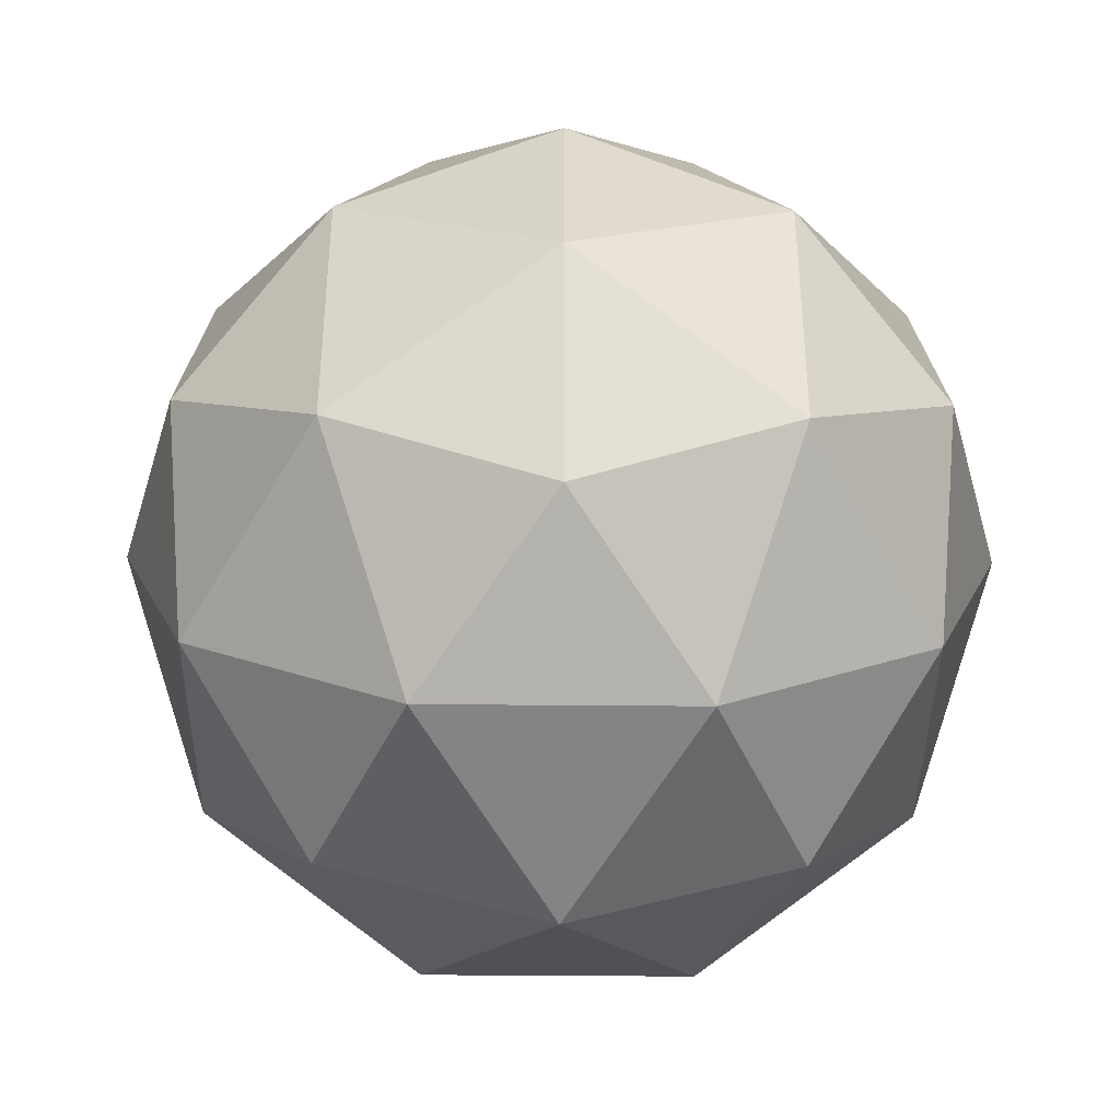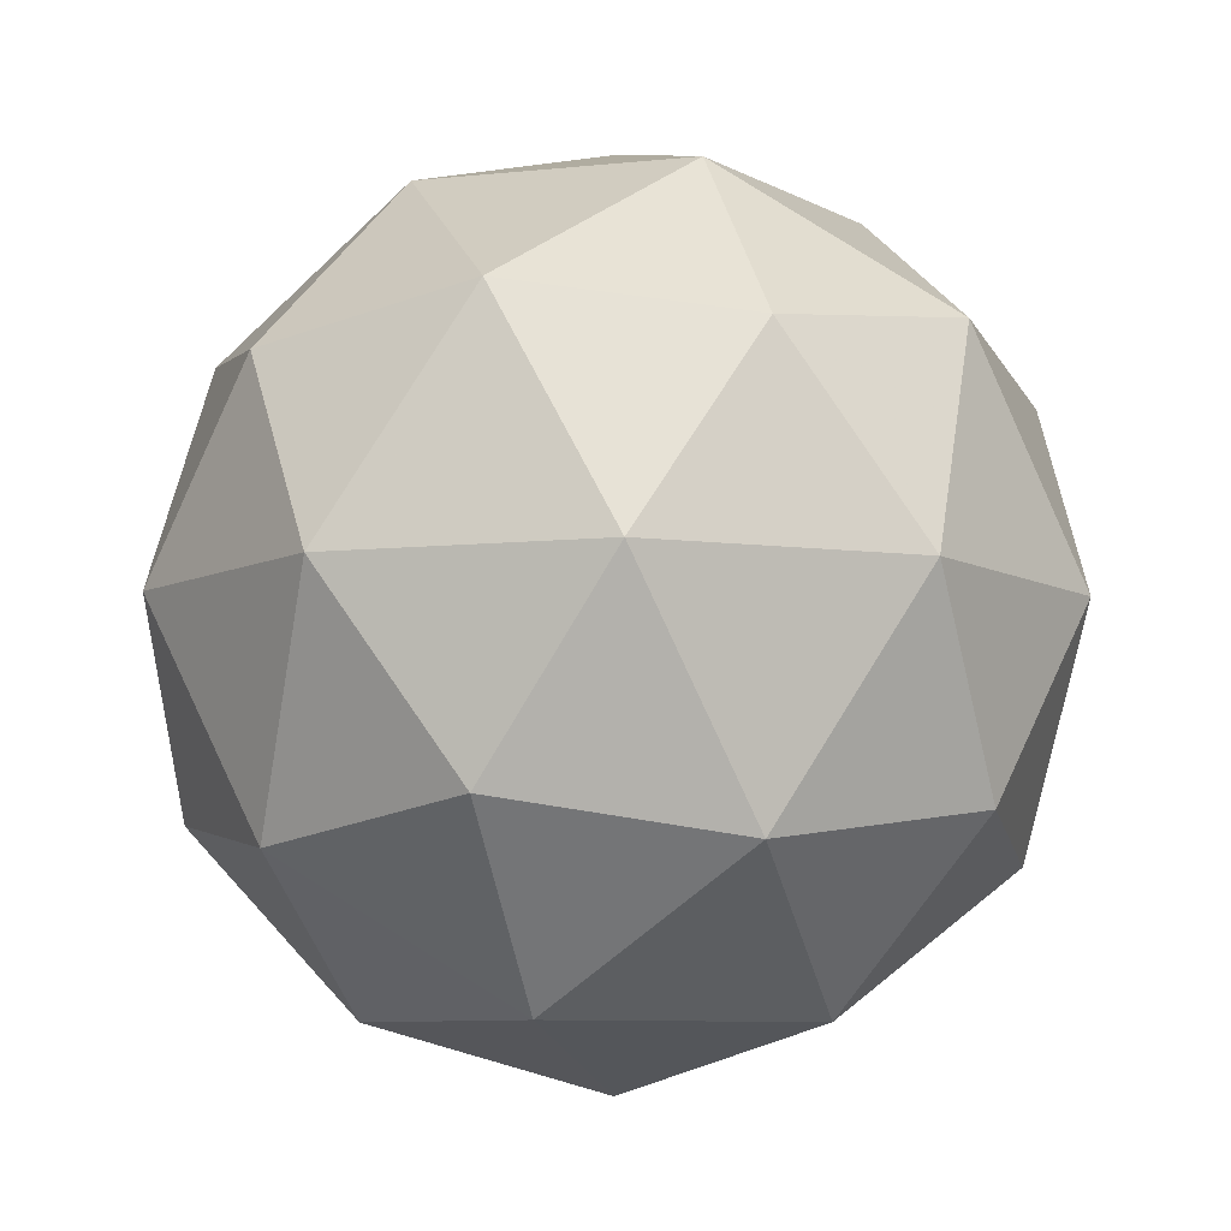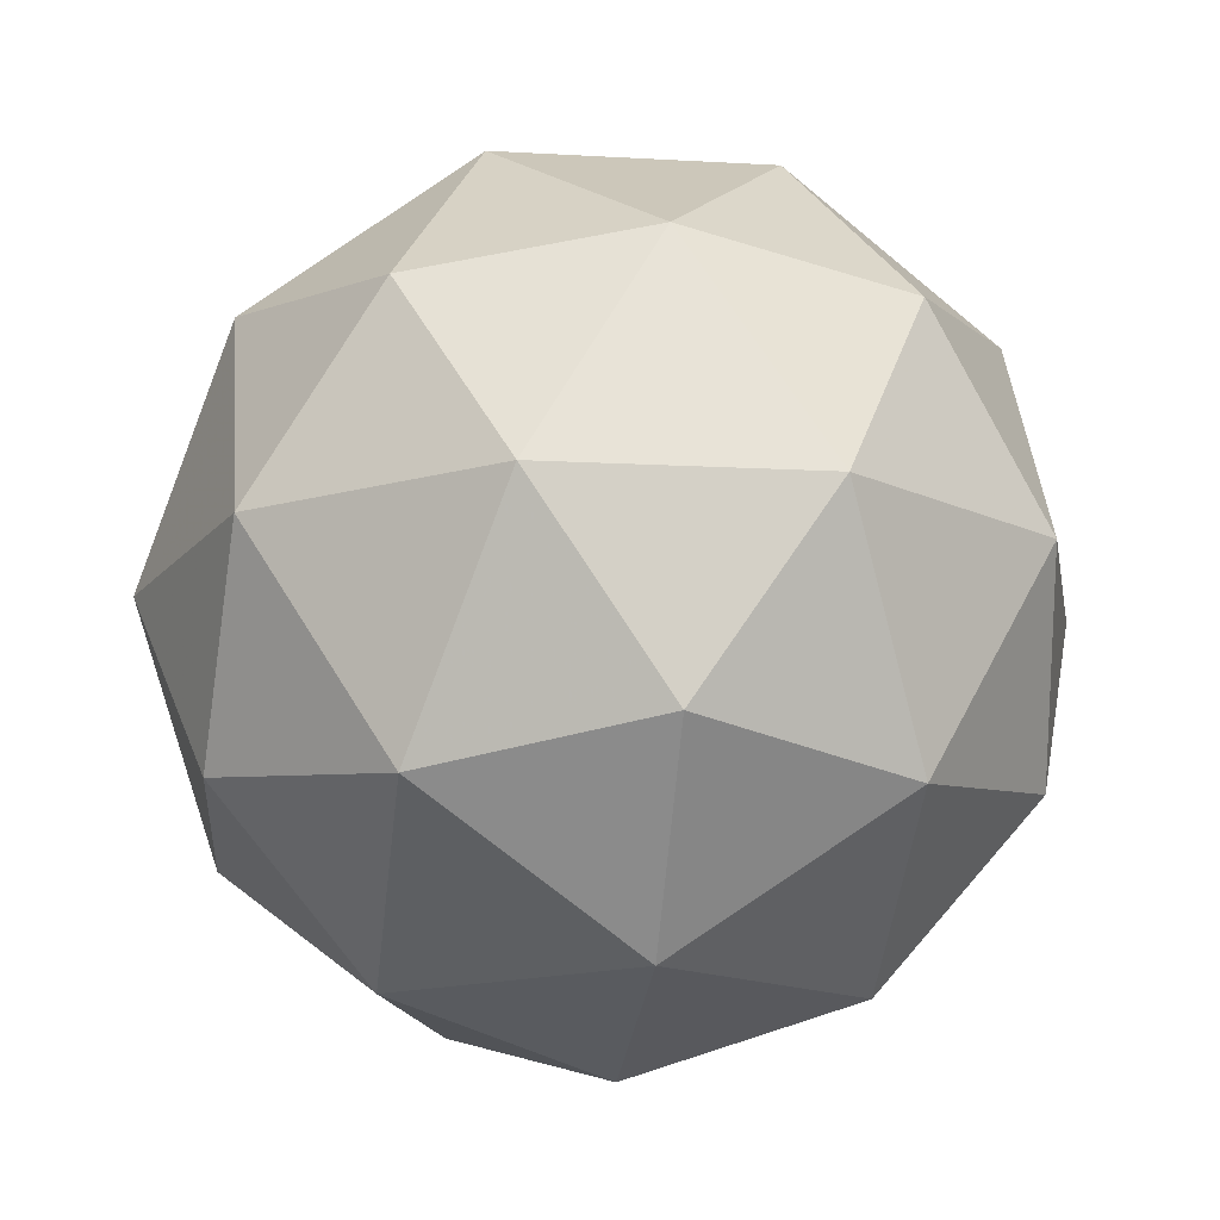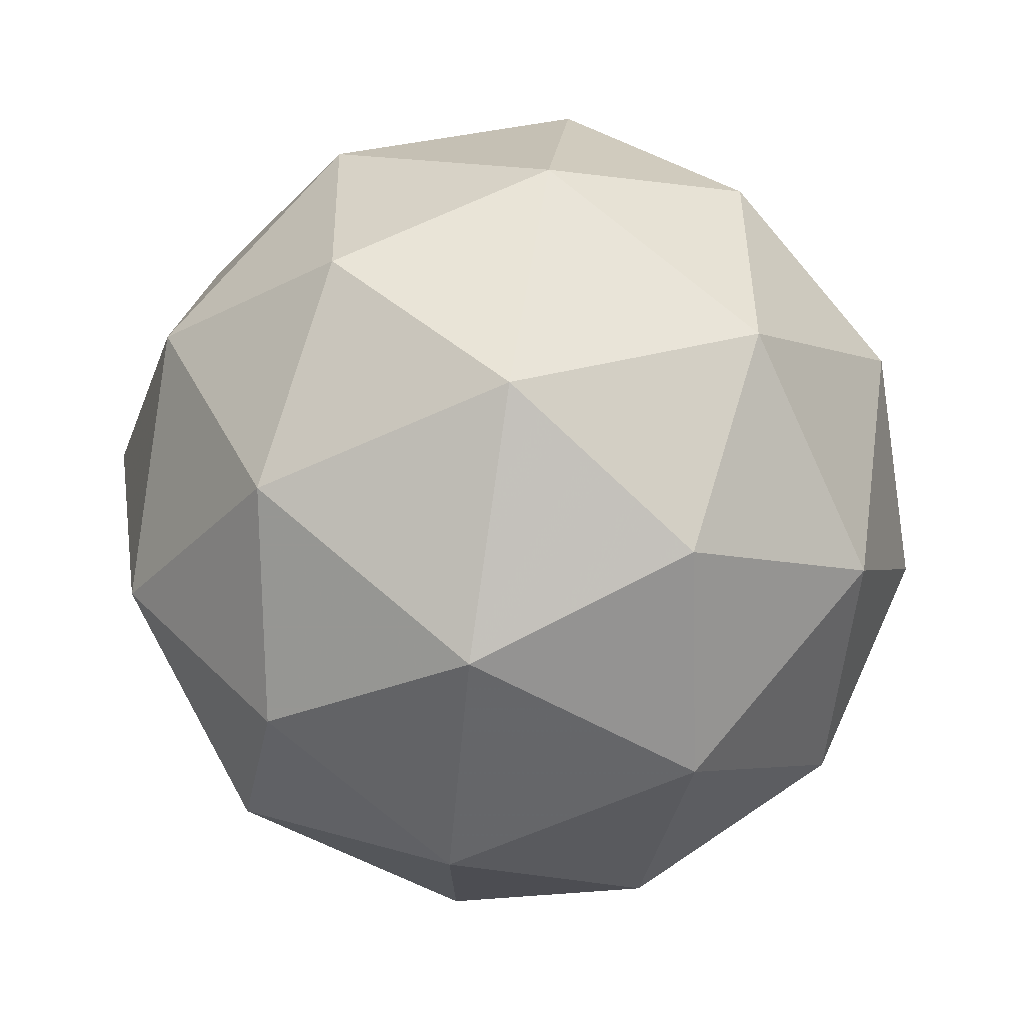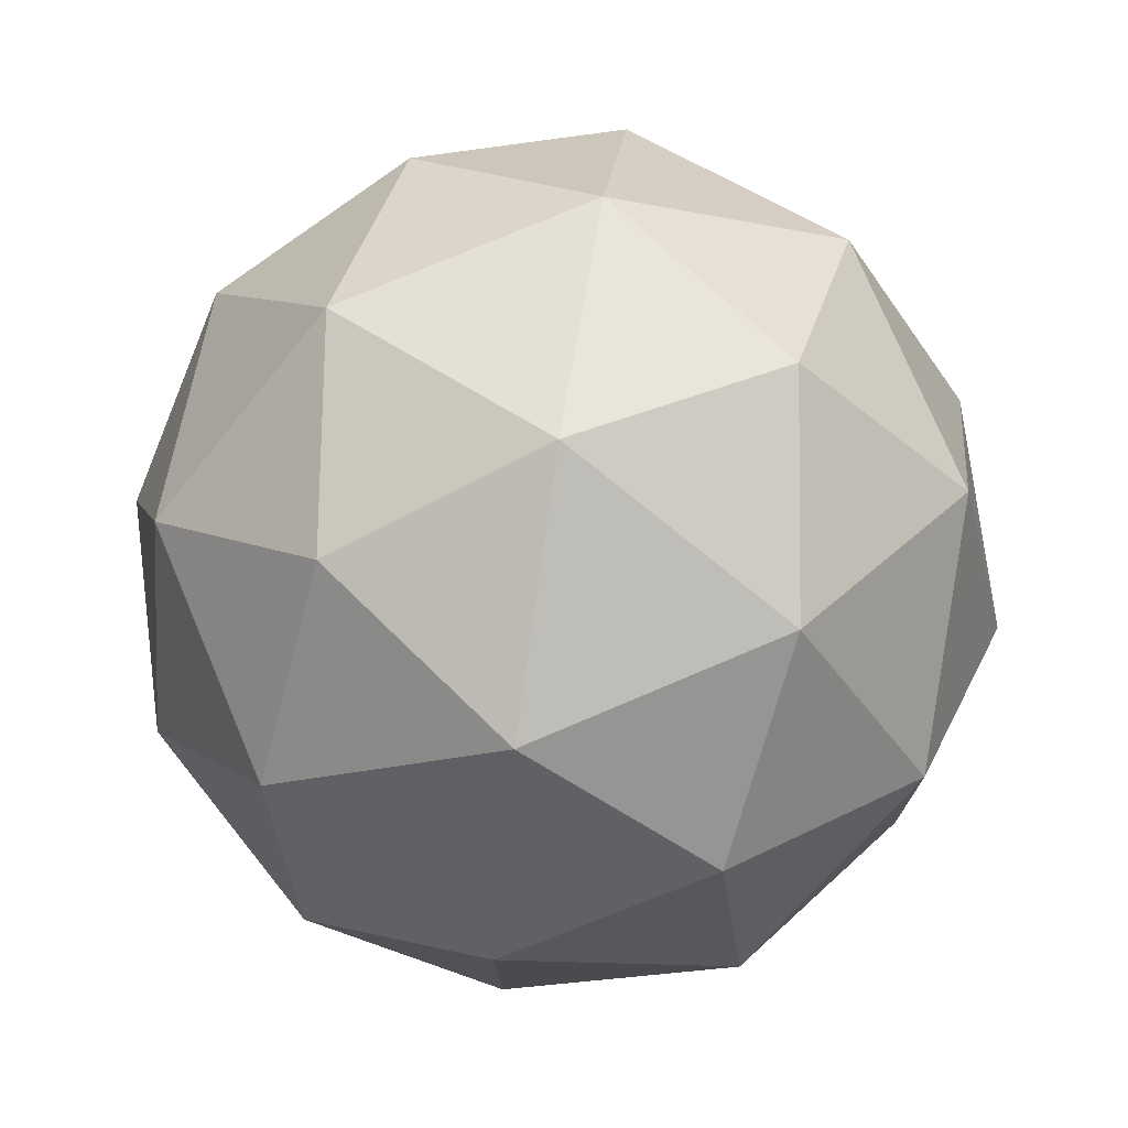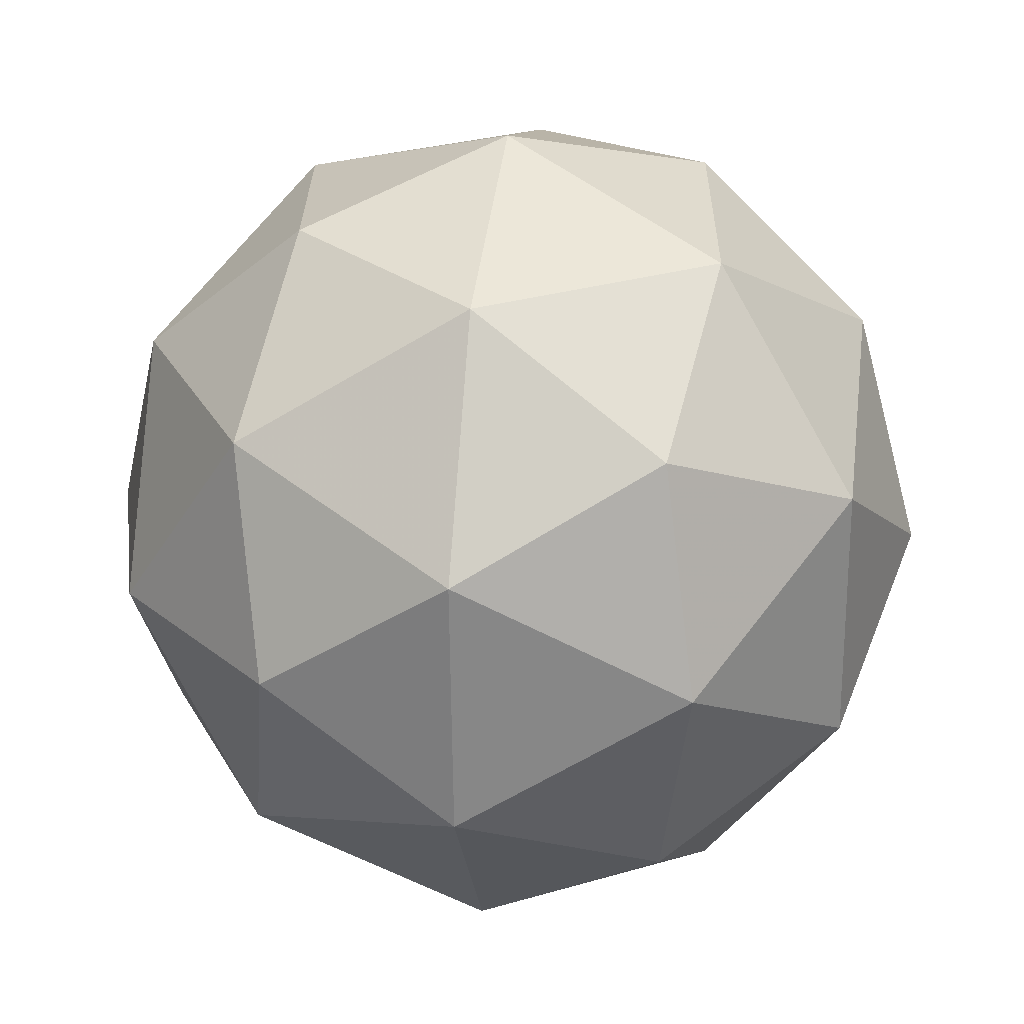
<metadata>
{"format":"obj","ext":"obj","renderer":"f3d","projection":"perspective","resolution":1024,"background":"white","views":[{"elev":18.3,"azim":-18.7,"up":"+Z"},{"elev":-8.8,"azim":106.6,"up":"+Z"},{"elev":-16.0,"azim":-134.7,"up":"+Z"},{"elev":74.2,"azim":-80.7,"up":"+Y"},{"elev":75.8,"azim":-144.0,"up":"+Y"},{"elev":27.7,"azim":-144.7,"up":"+Y"}]}
</metadata>
<code>
v 0.5106 0.5031 -0.1786
v 0.4536 0.5459 -0.134
v 0.5338 0.5713 -0.1351
v 0.5827 0.5028 -0.1352
v 0.5327 0.4352 -0.1342
v 0.4529 0.4618 -0.1334
v 0.4904 0.5721 -0.06303
v 0.5702 0.5455 -0.06375
v 0.5695 0.4614 -0.06319
v 0.4893 0.436 -0.06212
v 0.4404 0.5045 -0.06202
v 0.5124 0.5042 -0.0186
v 0.5241 0.5431 -0.1671
v 0.4769 0.5282 -0.1664
v 0.4906 0.5683 -0.1409
v 0.443 0.5039 -0.1399
v 0.4766 0.4788 -0.1661
v 0.5528 0.5029 -0.1671
v 0.5664 0.5429 -0.1415
v 0.5235 0.4631 -0.1665
v 0.5658 0.4629 -0.141
v 0.4895 0.4388 -0.14
v 0.4357 0.529 -0.09791
v 0.4353 0.4795 -0.09758
v 0.5122 0.5836 -0.09913
v 0.465 0.5687 -0.0985
v 0.5878 0.5278 -0.09961
v 0.5591 0.568 -0.09956
v 0.558 0.4386 -0.09869
v 0.5874 0.4783 -0.09928
v 0.464 0.4393 -0.09764
v 0.5109 0.4237 -0.09806
v 0.4573 0.5444 -0.05619
v 0.5336 0.5685 -0.05721
v 0.5801 0.5034 -0.0573
v 0.5325 0.439 -0.05634
v 0.4566 0.4644 -0.05566
v 0.4996 0.5442 -0.03067
v 0.4703 0.5044 -0.03008
v 0.5465 0.5285 -0.0311
v 0.5461 0.4791 -0.03076
v 0.499 0.4642 -0.03014
f 1 14 13
f 2 14 16
f 1 13 18
f 1 18 20
f 1 20 17
f 2 16 23
f 3 15 25
f 4 19 27
f 5 21 29
f 6 22 31
f 2 23 26
f 3 25 28
f 4 27 30
f 5 29 32
f 6 31 24
f 7 33 38
f 8 34 40
f 9 35 41
f 10 36 42
f 11 37 39
f 39 42 12
f 39 37 42
f 37 10 42
f 42 41 12
f 42 36 41
f 36 9 41
f 41 40 12
f 41 35 40
f 35 8 40
f 40 38 12
f 40 34 38
f 34 7 38
f 38 39 12
f 38 33 39
f 33 11 39
f 24 37 11
f 24 31 37
f 31 10 37
f 32 36 10
f 32 29 36
f 29 9 36
f 30 35 9
f 30 27 35
f 27 8 35
f 28 34 8
f 28 25 34
f 25 7 34
f 26 33 7
f 26 23 33
f 23 11 33
f 31 32 10
f 31 22 32
f 22 5 32
f 29 30 9
f 29 21 30
f 21 4 30
f 27 28 8
f 27 19 28
f 19 3 28
f 25 26 7
f 25 15 26
f 15 2 26
f 23 24 11
f 23 16 24
f 16 6 24
f 17 22 6
f 17 20 22
f 20 5 22
f 20 21 5
f 20 18 21
f 18 4 21
f 18 19 4
f 18 13 19
f 13 3 19
f 16 17 6
f 16 14 17
f 14 1 17
f 13 15 3
f 13 14 15
f 14 2 15

</code>
